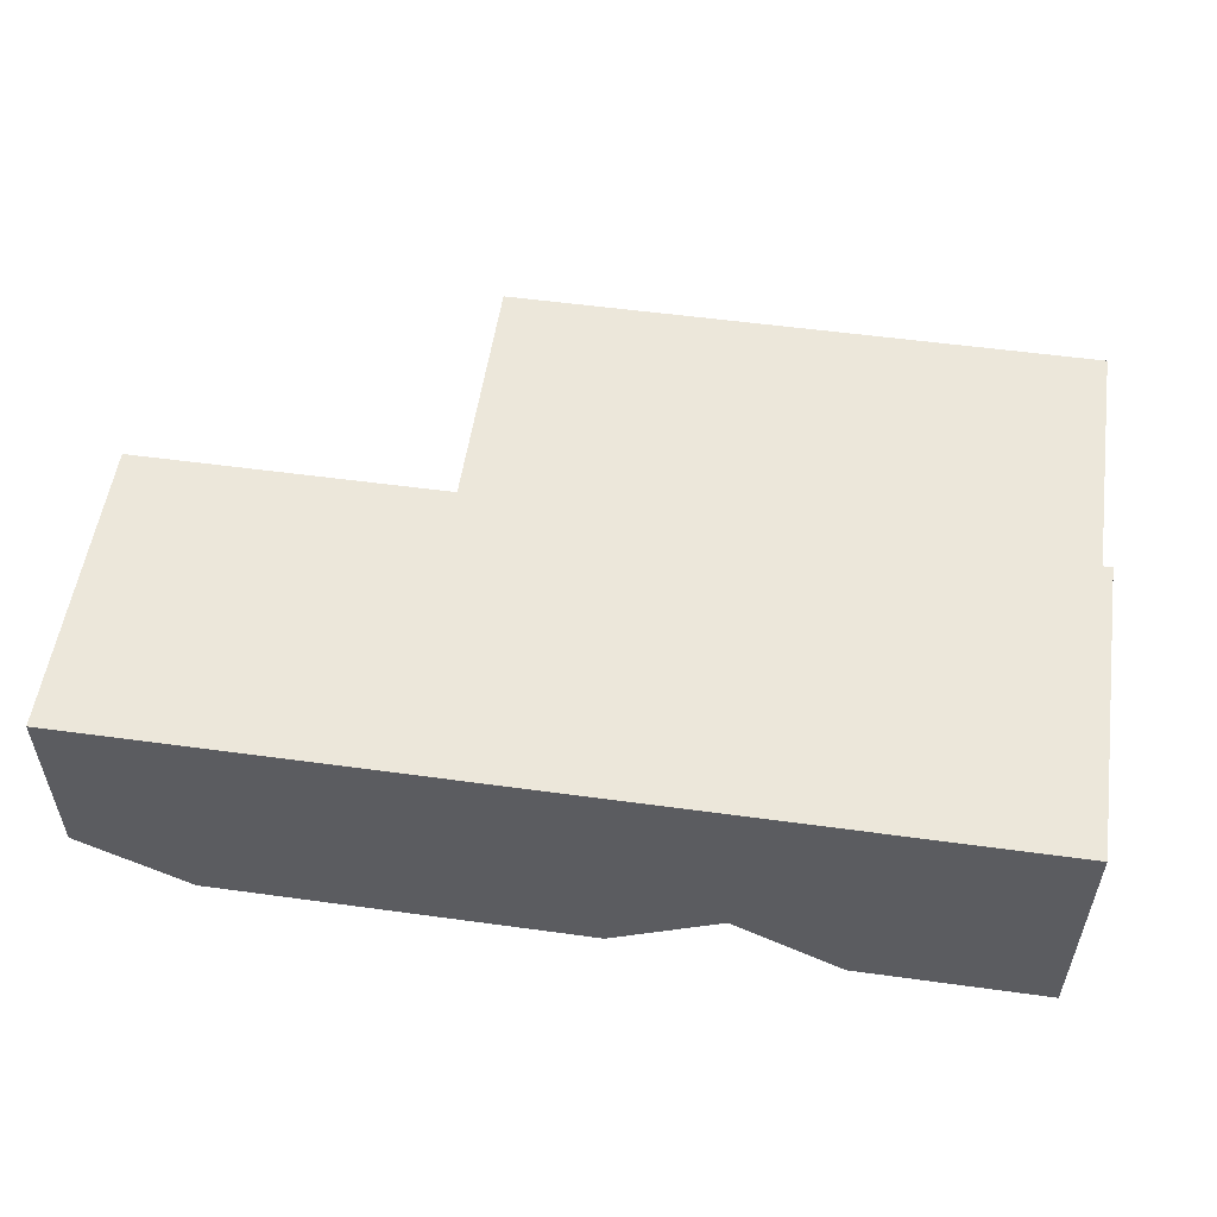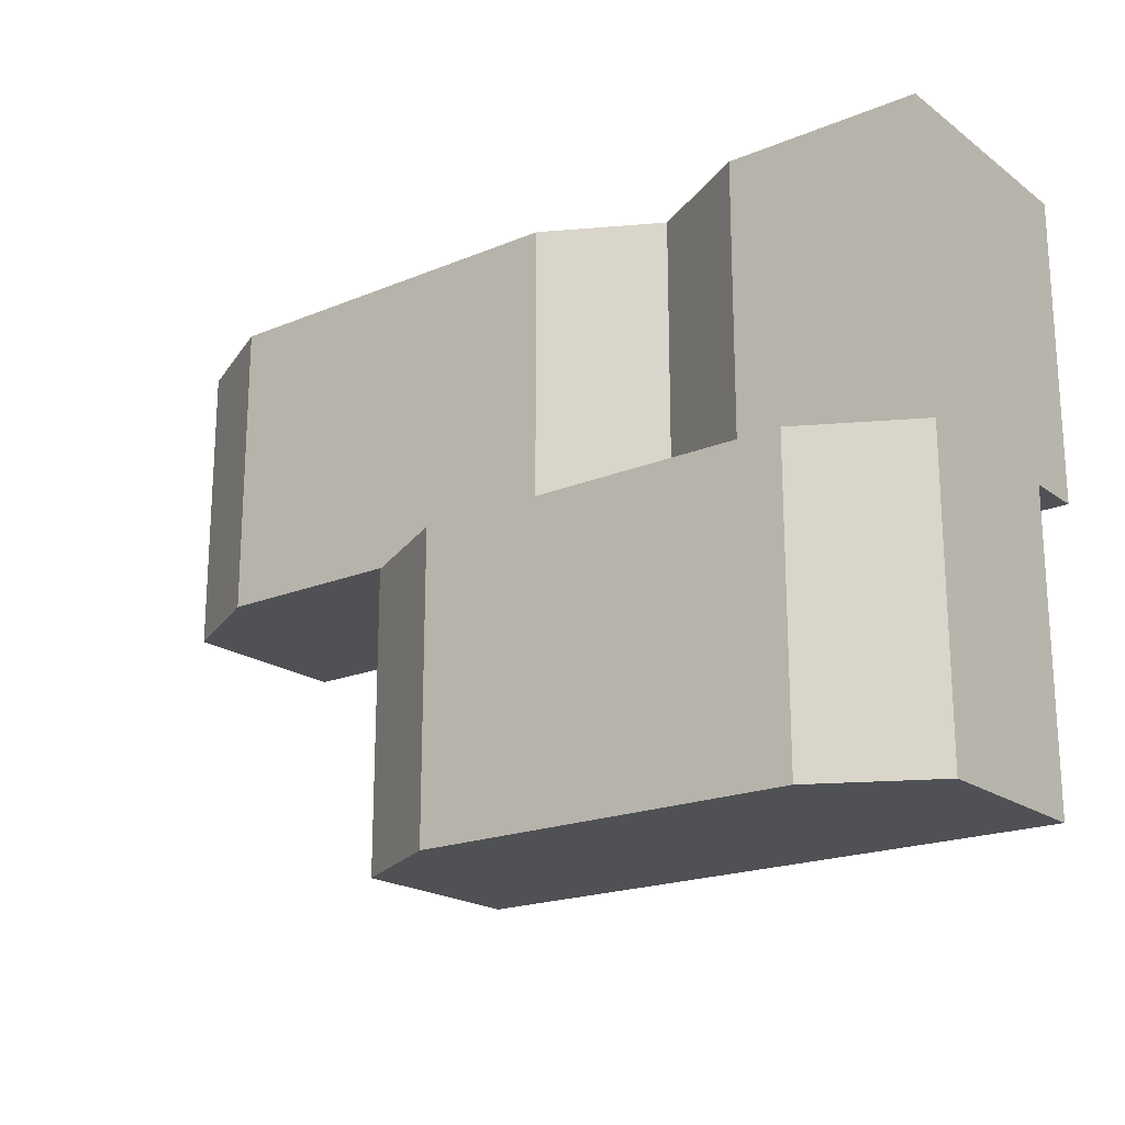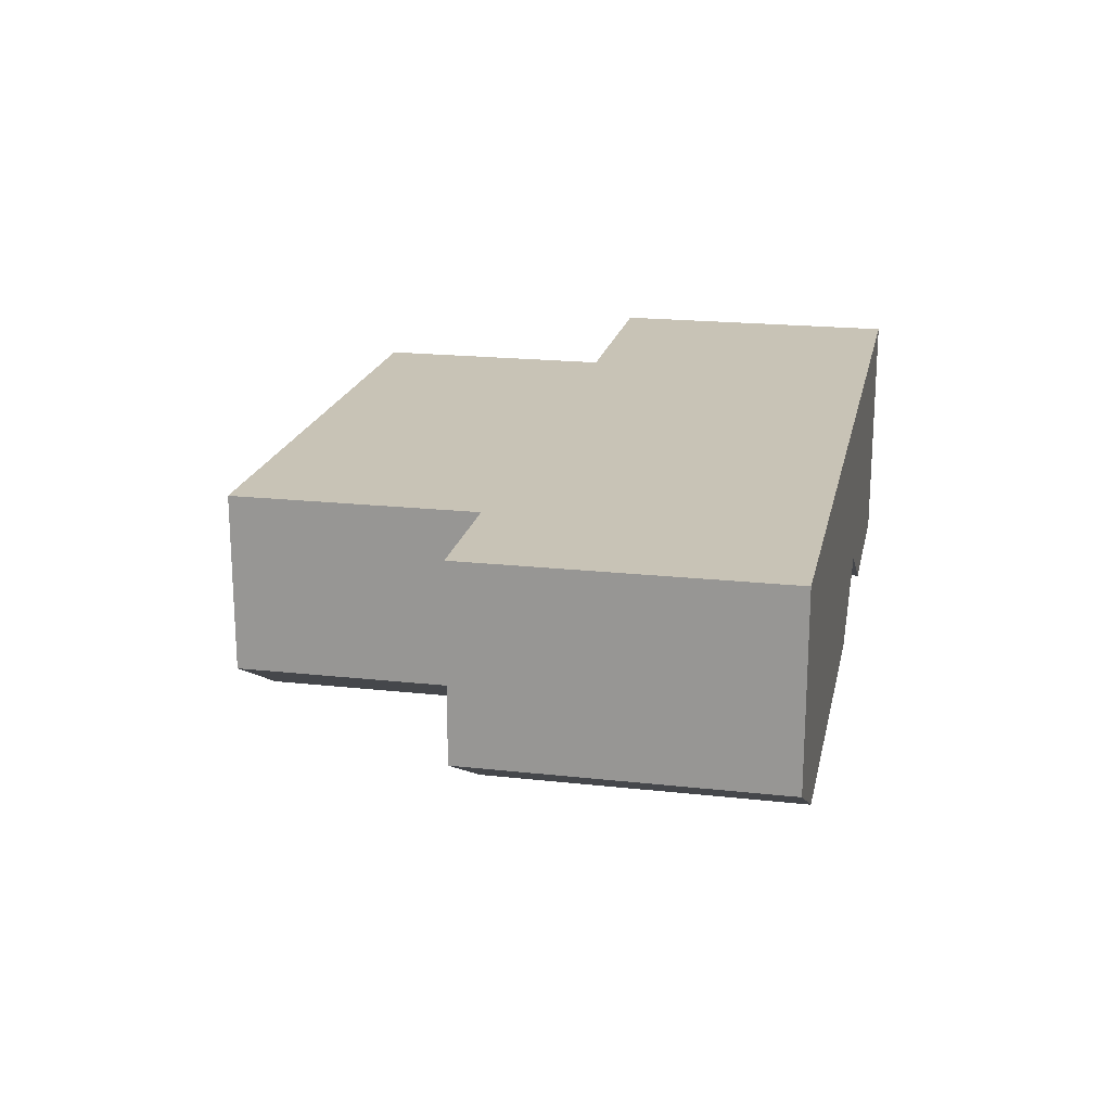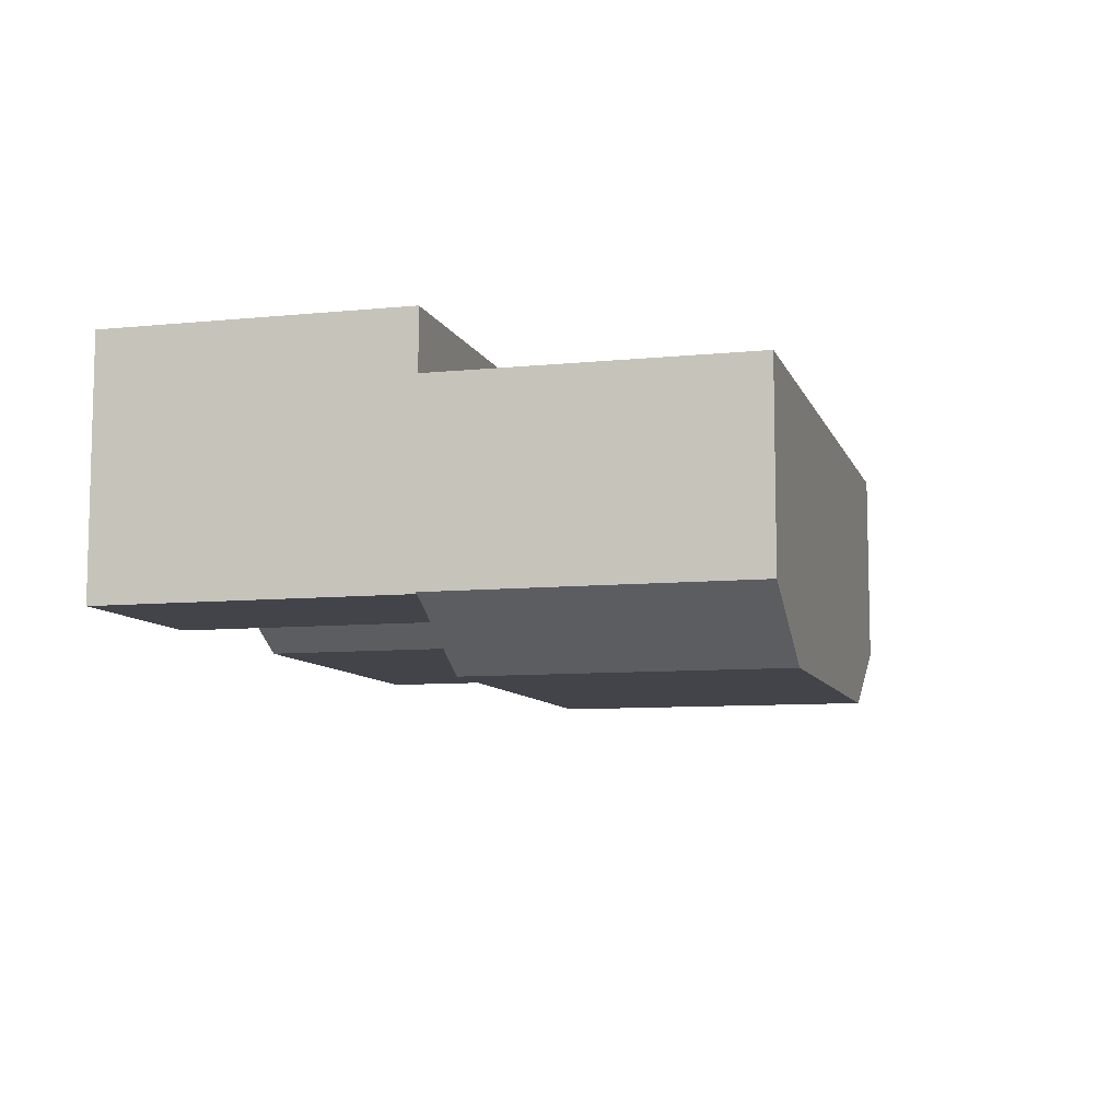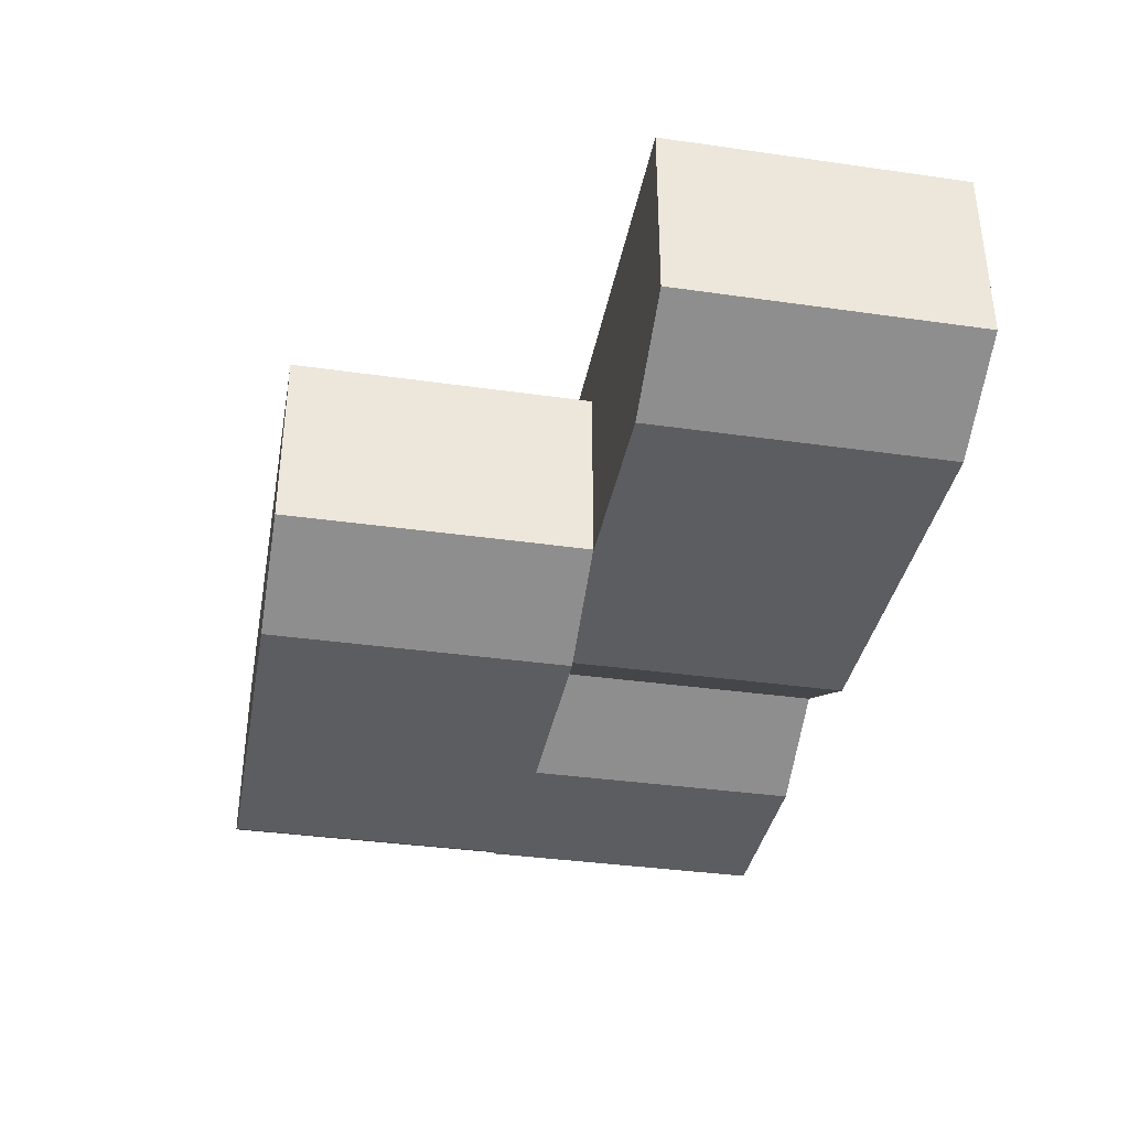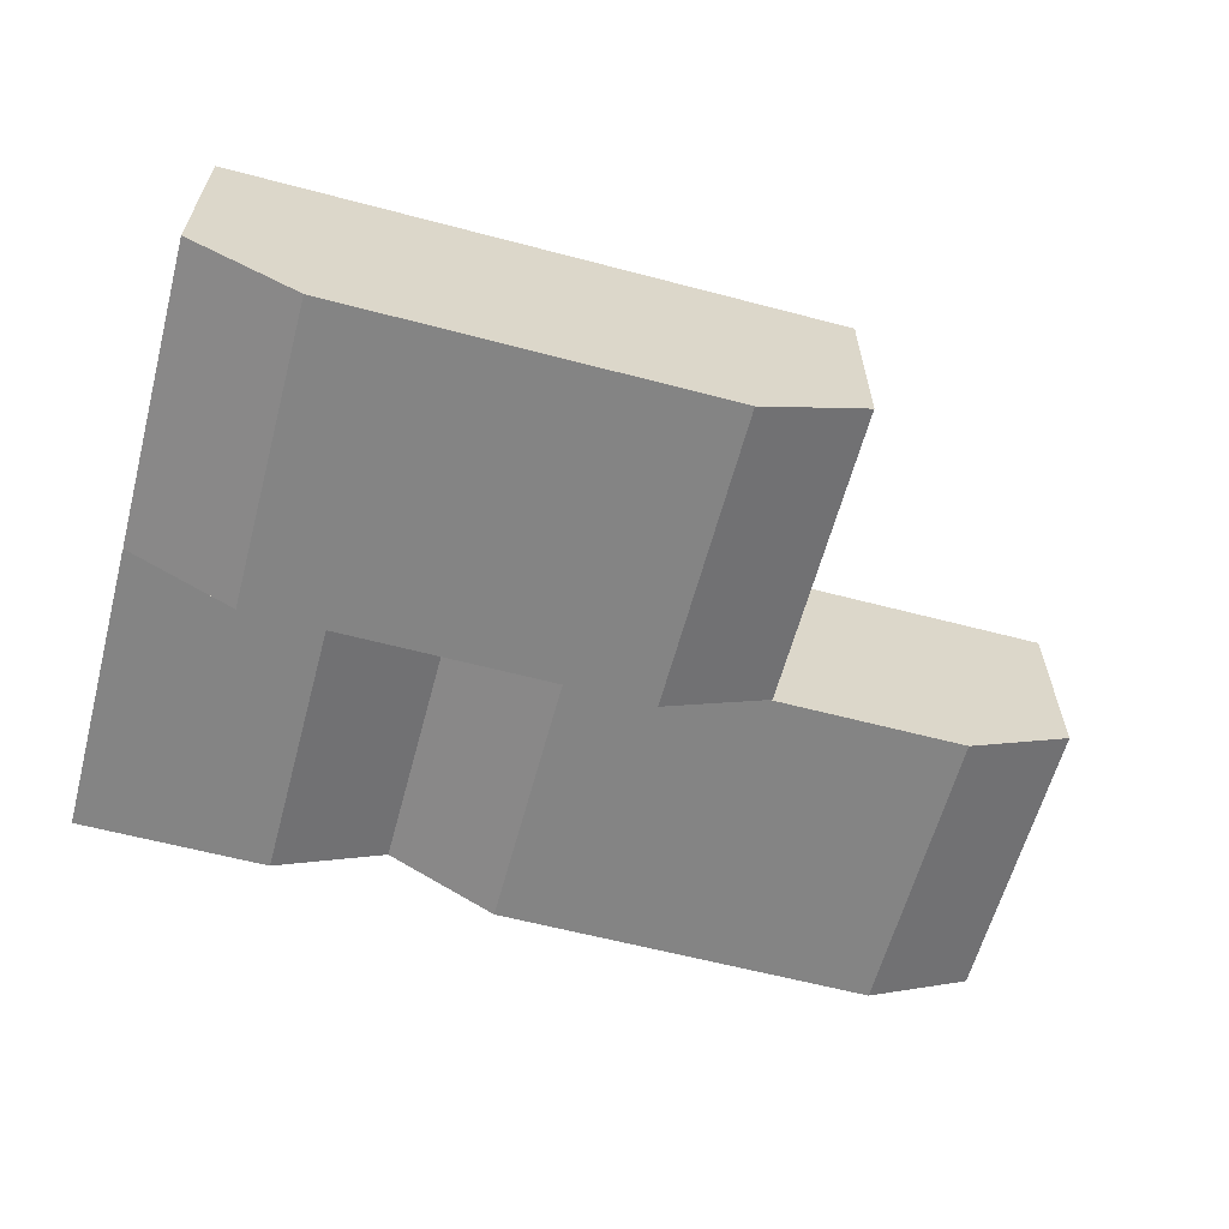
<metadata>
{"format":"obj","ext":"obj","renderer":"f3d","projection":"perspective","resolution":1024,"background":"white","views":[{"elev":54.1,"azim":-171.7,"up":"+Z"},{"elev":-19.8,"azim":-142.6,"up":"+Y"},{"elev":19.5,"azim":101.7,"up":"+Z"},{"elev":-8.5,"azim":-74.7,"up":"+Z"},{"elev":-36.5,"azim":79.5,"up":"+Z"},{"elev":-61.3,"azim":-15.0,"up":"+Z"}]}
</metadata>
<code>
o Block_Left_Bottom_Cube.026
v -0.5012 -0 -0.1094
v -0.5012 0.5 -0.1094
v -0.5012 -0 0.2987
v -0.5012 0.5 0.2987
v 0.9988 -0 -0.009385
v 0.9988 -0 0.2987
v -0.001157 -0 0.2987
v -0.001157 -0 -0.009385
v 0.9988 0.5 -0.009385
v 0.9988 0.5 0.2987
v -0.001157 0.5 0.2987
v -0.001157 0.5 -0.009385
v 0.8155 0.5 0.2987
v 0.1822 0.5 0.2987
v 0.1822 -0 0.2987
v 0.8155 -0 0.2987
v 0.1822 0.5 -0.1094
v 0.8155 0.5 -0.1094
v 0.8155 -0 -0.1094
v 0.1822 -0 -0.1094
v 0.4988 -0.5 -0.1067
v 0.4988 -0.5 0.2014
v -0.5012 -0.5 0.2014
v -0.5012 -0.5 -0.1067
v 0.4988 -0 -0.1067
v 0.4988 -0 0.2014
v -0.5012 -0 0.2014
v -0.5012 -0 -0.1067
v 0.3155 -0 0.2014
v -0.3178 -0 0.2014
v -0.3178 -0.5 0.2014
v 0.3155 -0.5 0.2014
v -0.3178 -0 -0.2067
v 0.3155 -0 -0.2067
v 0.3155 -0.5 -0.2067
v -0.3178 -0.5 -0.2067
v -0.001157 -0 -0.009385
v -0.001157 -0 0.2987
v -0.001157 0.5 -0.009385
v -0.001157 0.5 0.2987
v -0.1845 0.5 0.2987
v -0.1845 -0 0.2987
v -0.1845 0.5 -0.1094
v -0.1845 -0 -0.1094
f 44 42 3 1
f 41 4 3 42
f 1 3 4 2
f 9 10 6 5
f 14 11 7 15
f 11 12 8 7
f 18 9 5 19
f 20 15 7 8
f 18 13 10 9
f 10 13 16 6
f 13 14 15 16
f 12 17 20 8
f 17 18 19 20
f 5 6 16 19
f 19 16 15 20
f 12 11 14 17
f 17 14 13 18
f 25 26 22 21
f 30 27 23 31
f 27 28 24 23
f 34 25 21 35
f 36 31 23 24
f 34 29 26 25
f 26 29 32 22
f 29 30 31 32
f 28 33 36 24
f 33 34 35 36
f 21 22 32 35
f 35 32 31 36
f 28 27 30 33
f 33 30 29 34
f 39 40 38 37
f 43 39 37 44
f 43 41 40 39
f 40 41 42 38
f 2 43 44 1
f 37 38 42 44
f 2 4 41 43

</code>
